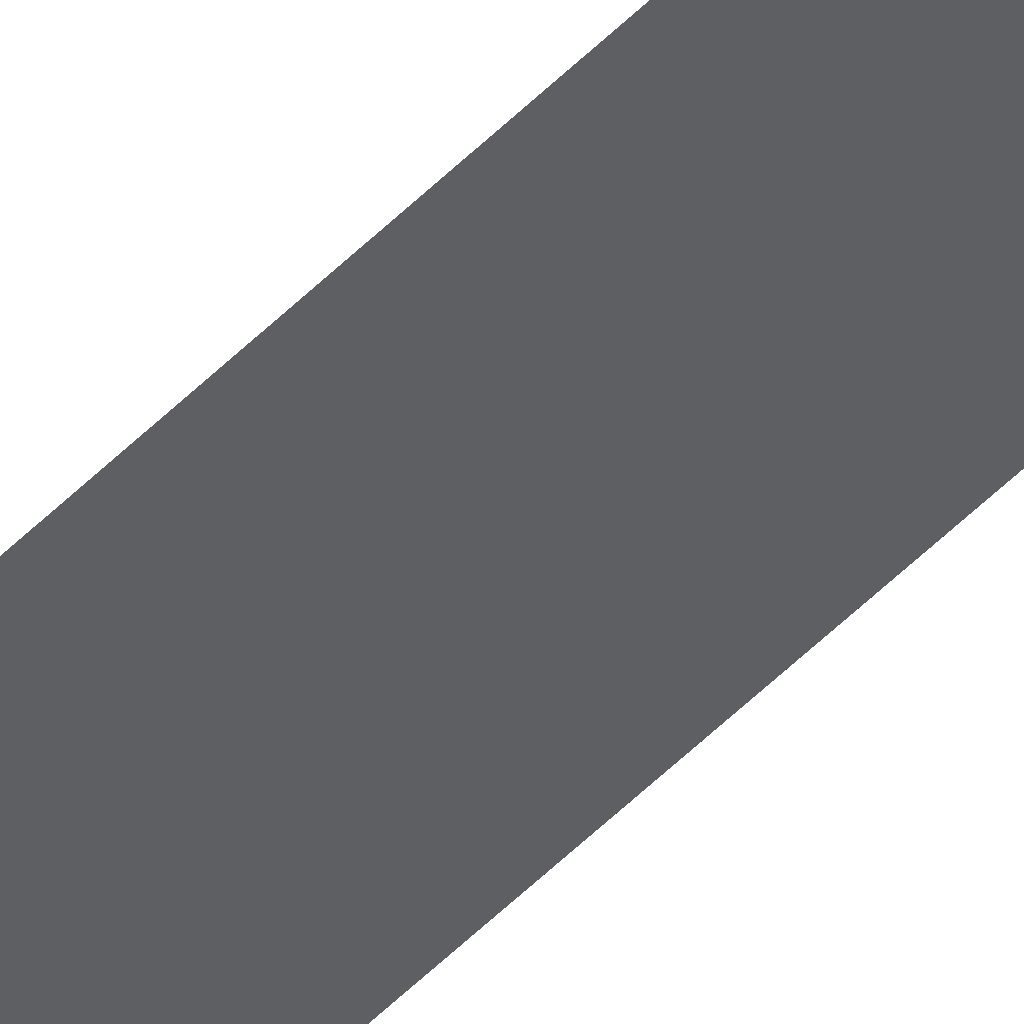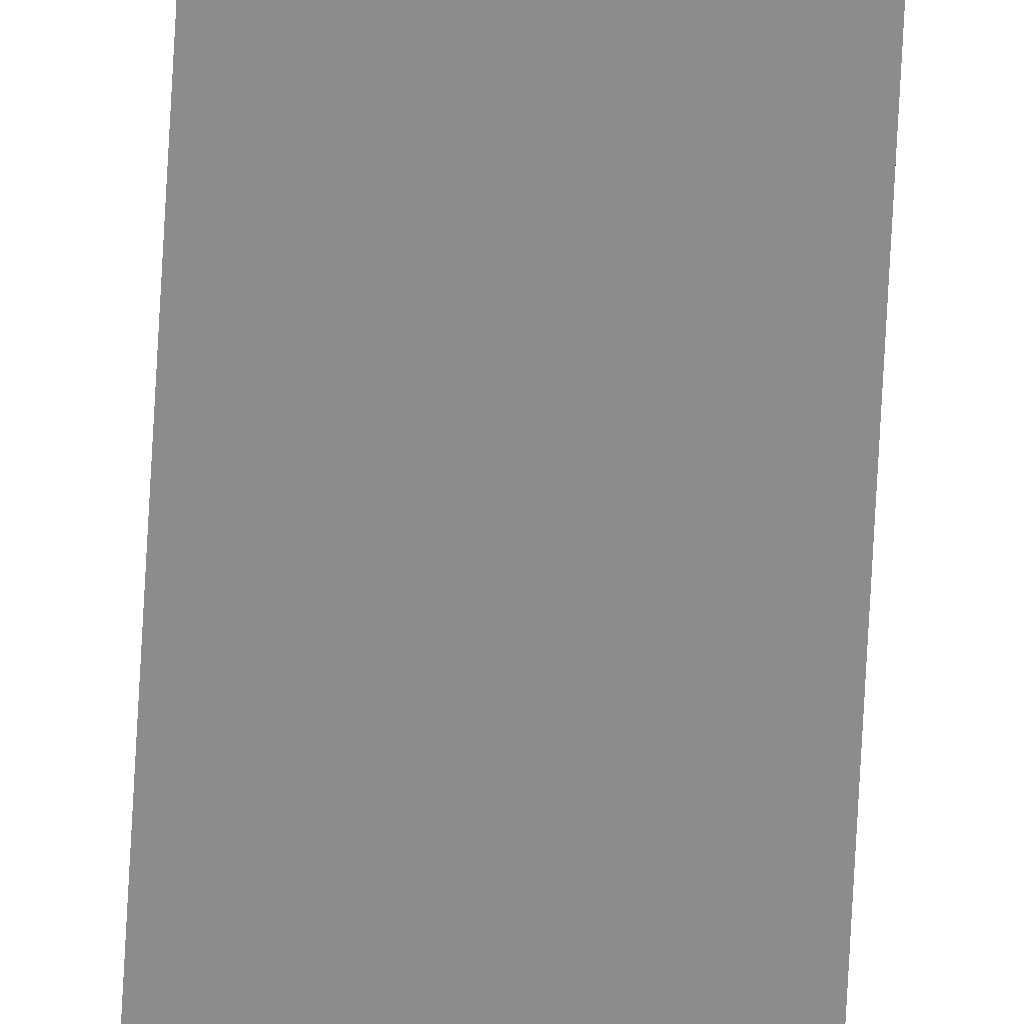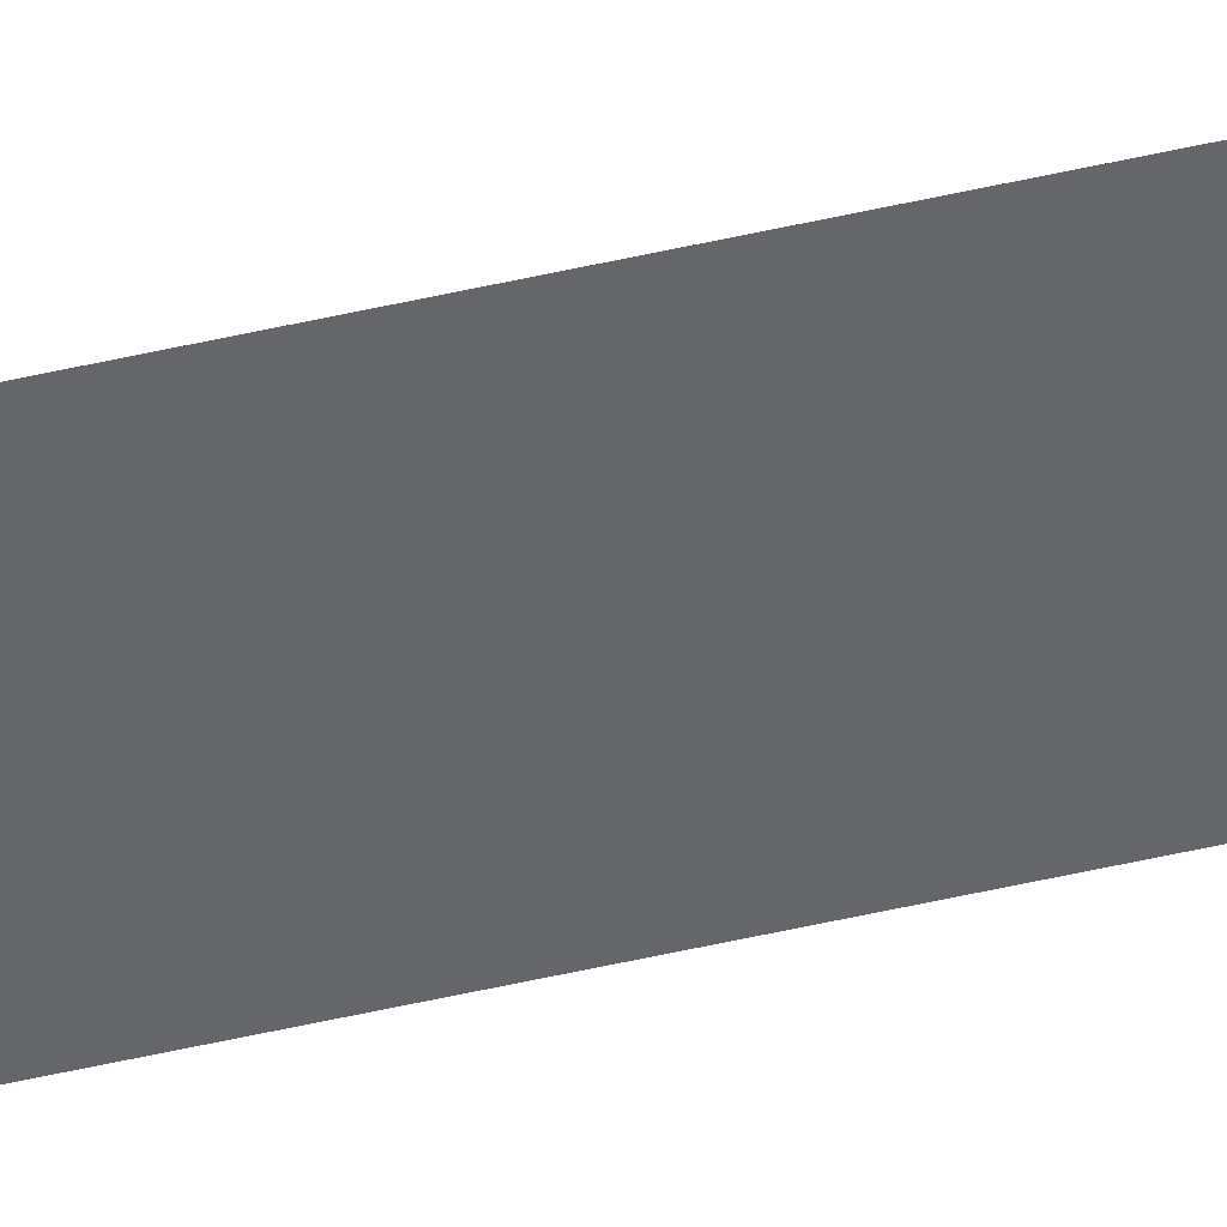
<metadata>
{"format":"obj","ext":"obj","renderer":"f3d","projection":"perspective","resolution":1024,"background":"white","views":[{"elev":-41.7,"azim":-38.0,"up":"+Y"},{"elev":-64.1,"azim":-2.9,"up":"+Y"},{"elev":-51.7,"azim":104.1,"up":"+Y"}]}
</metadata>
<code>
o All_Top.200_Mesh.213
v -7.562 0.4508 12.36
v -7.562 0.4508 12.02
v -7.562 0.4508 11.68
v -7.562 0.4508 11.34
v -7.562 0.4508 11
v -7.562 0.4508 10.66
v -7.562 0.4508 10.32
v -7.562 0.4508 9.976
v -7.562 0.4508 9.636
v -7.562 0.4508 9.296
v -7.612 0.4508 12.36
v -7.612 0.4508 12.02
v -7.612 0.4508 11.68
v -7.612 0.4508 11.34
v -7.612 0.4508 11
v -7.612 0.4508 10.66
v -7.612 0.4508 10.32
v -7.612 0.4508 9.976
v -7.612 0.4508 9.636
v -7.612 0.4508 9.296
f 1 2 3 4 5 6 7 8 9 10 20 19 18 17 16 15 14 13 12 11

</code>
